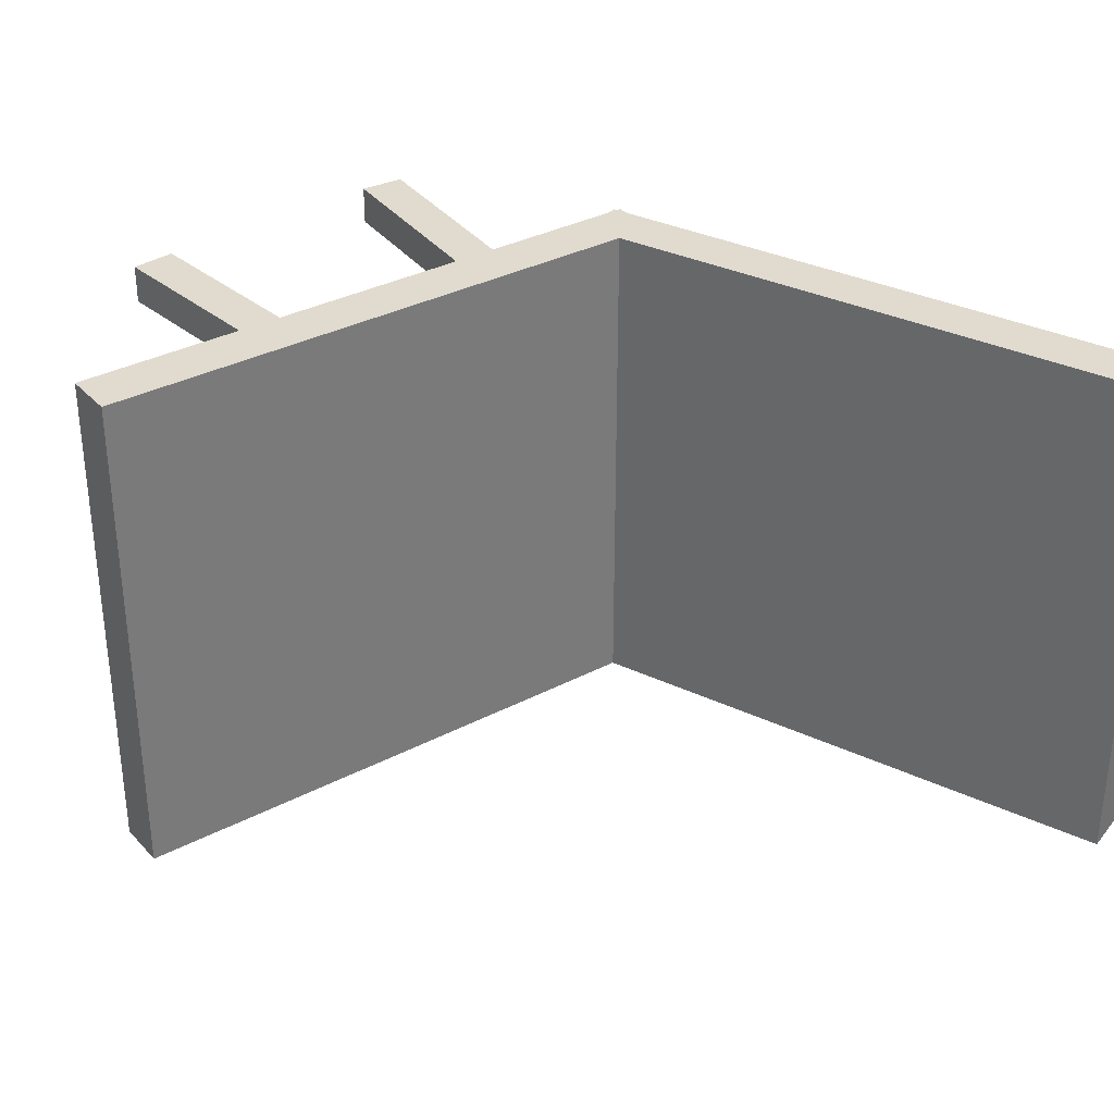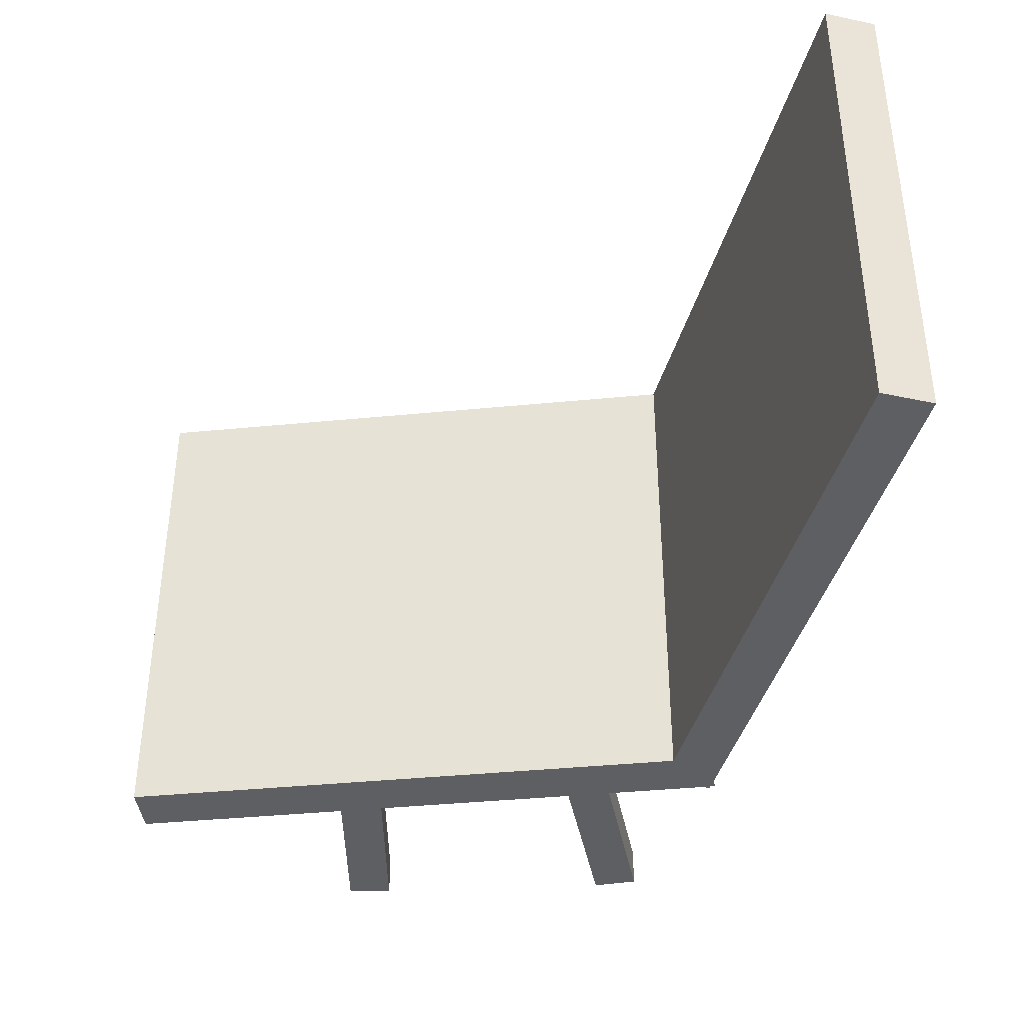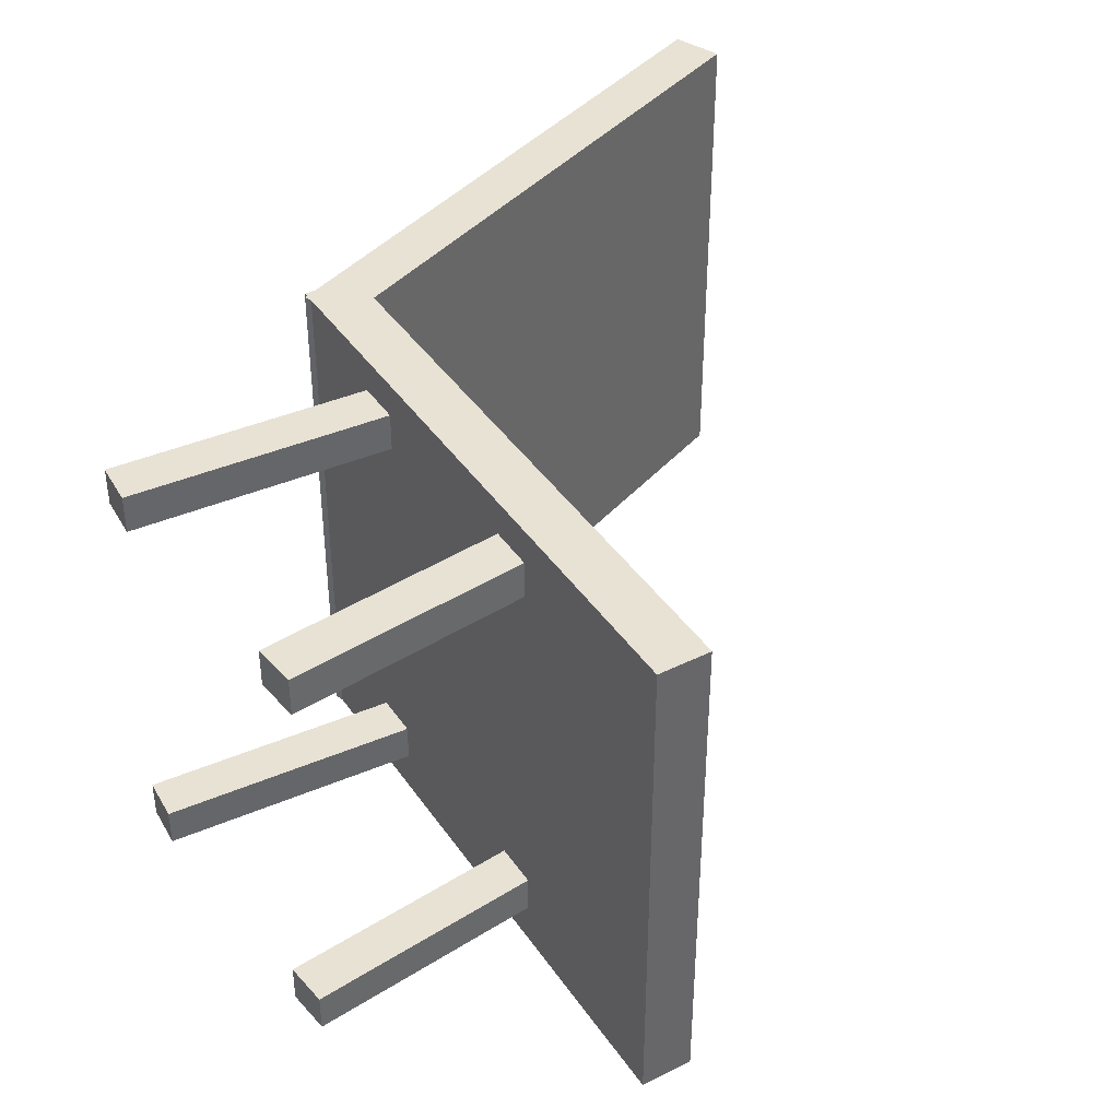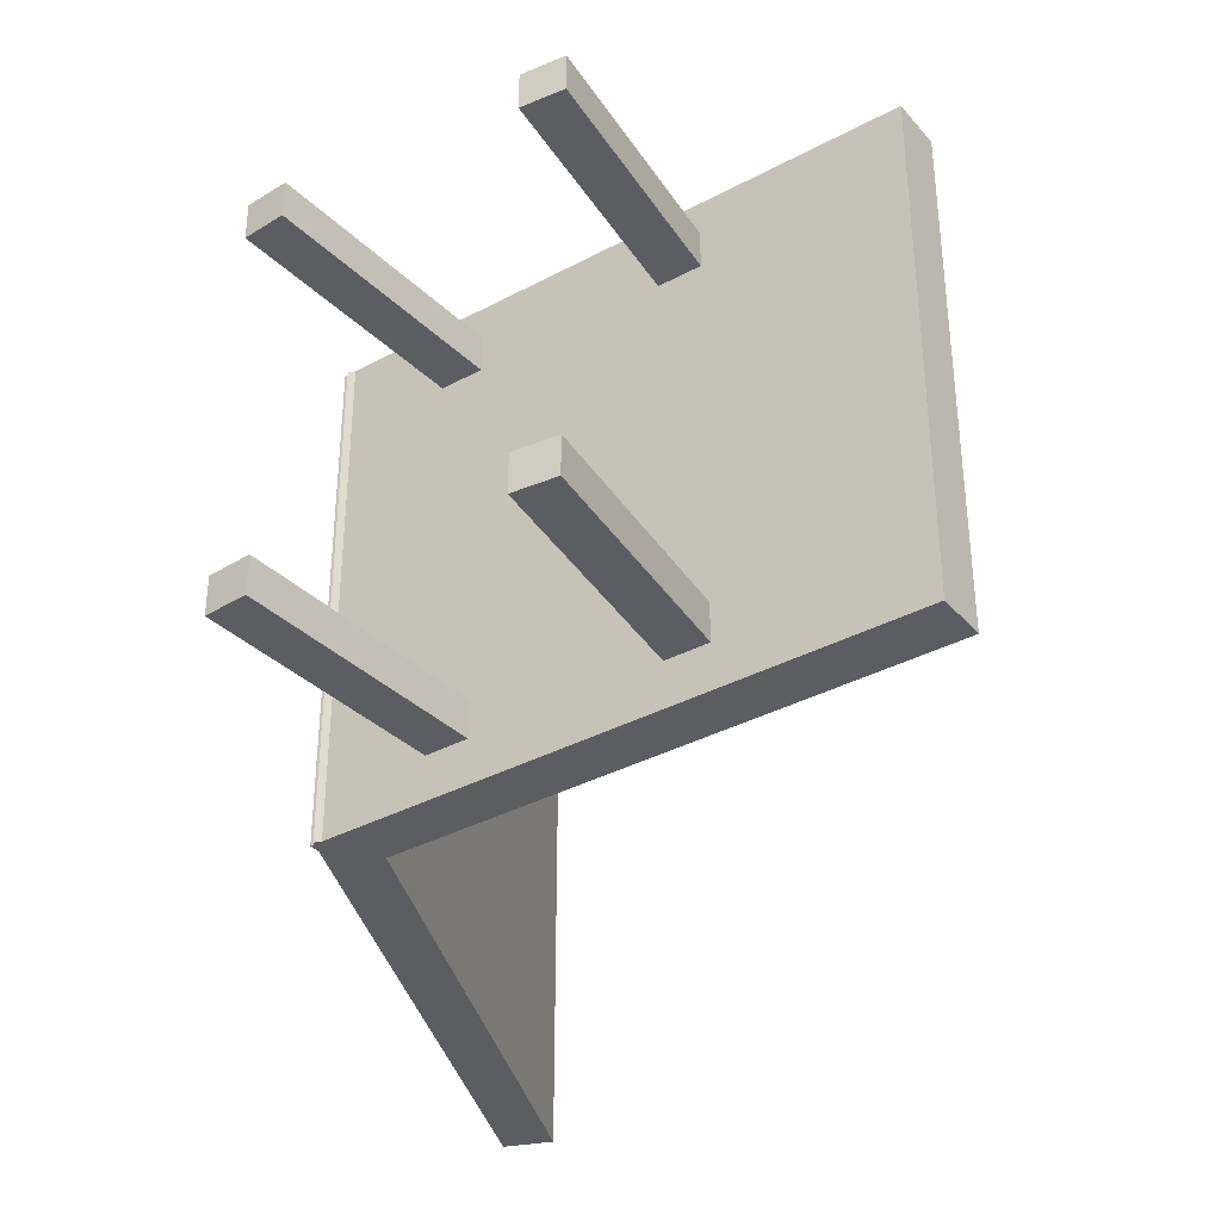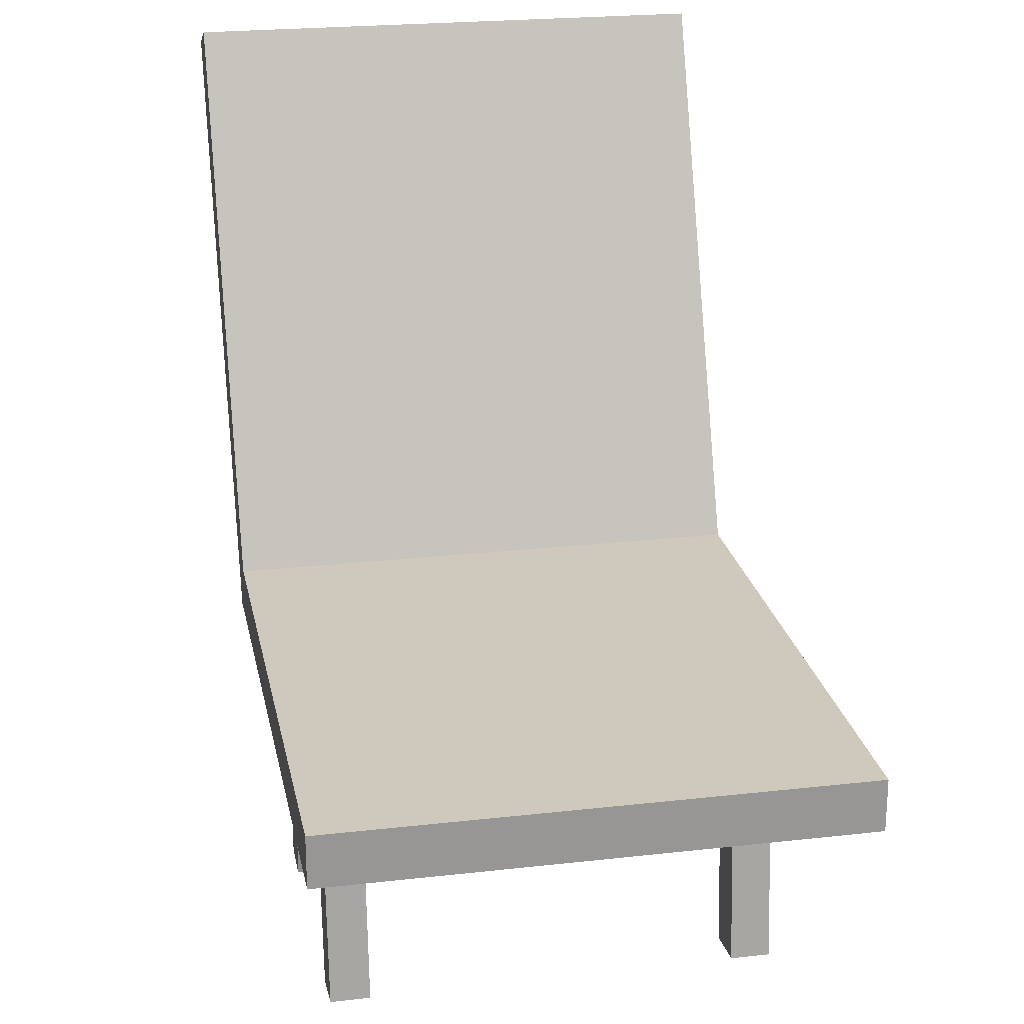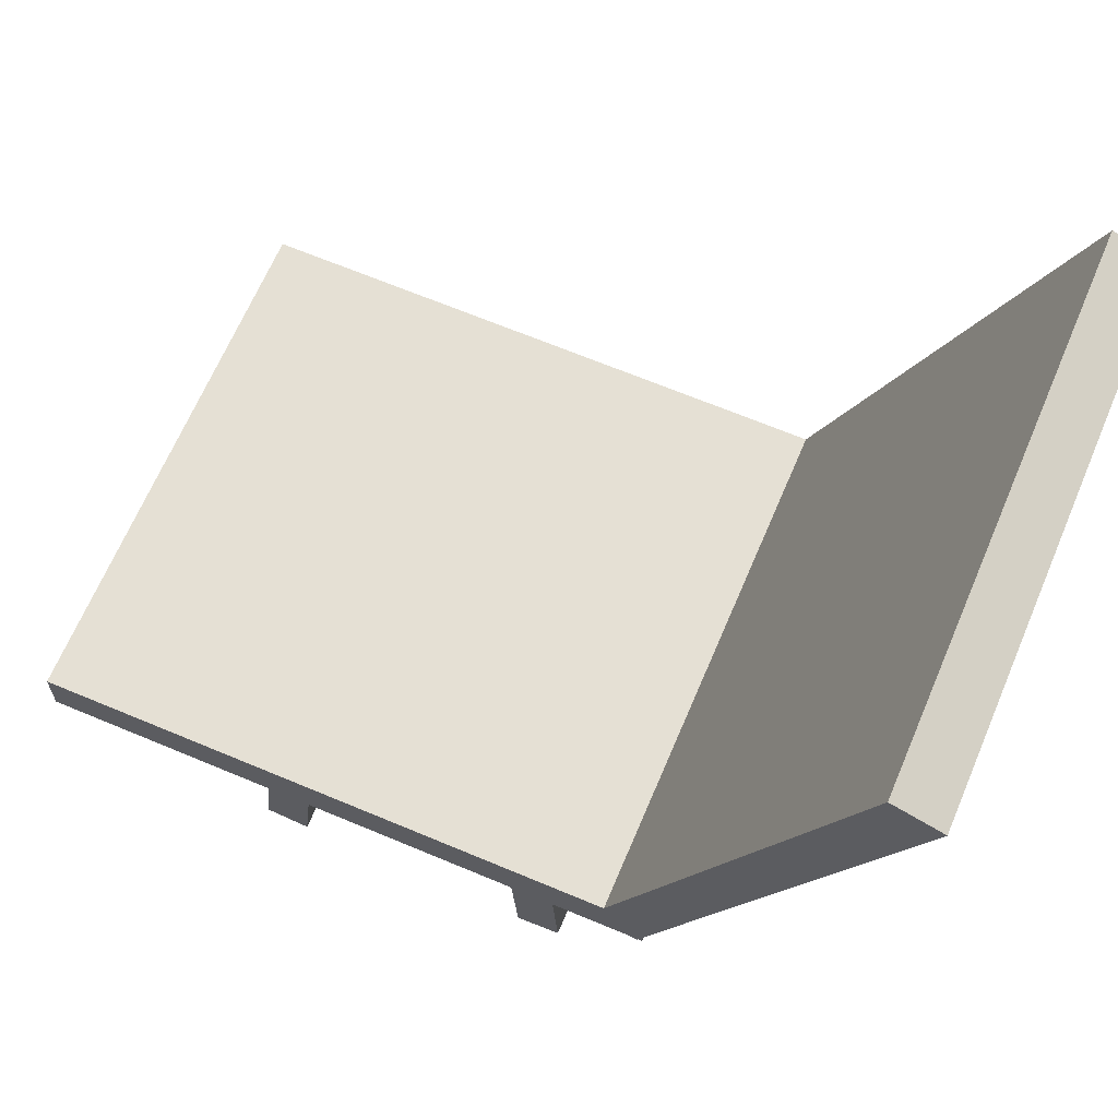
<metadata>
{"format":"obj","ext":"obj","renderer":"f3d","projection":"perspective","resolution":1024,"background":"white","views":[{"elev":33.7,"azim":144.7,"up":"+Z"},{"elev":-40.5,"azim":-172.9,"up":"+Z"},{"elev":40.9,"azim":59.0,"up":"+Z"},{"elev":-36.0,"azim":35.3,"up":"+Z"},{"elev":22.7,"azim":79.0,"up":"+Y"},{"elev":65.6,"azim":-157.1,"up":"+Y"}]}
</metadata>
<code>
o BezierCurve
v 0.7976 0.1966 0.3165
v 0.6305 0.1267 0.3165
v 0.4661 0.07721 0.3165
v 0.3054 0.0459 0.3165
v 0.1496 0.03041 0.3165
v -0.000136 0.02836 0.3165
v -0.1427 0.03743 0.3165
v -0.2769 0.05525 0.3165
v -0.4016 0.07948 0.3165
v -0.5157 0.1078 0.3165
v -0.618 0.1378 0.3165
v -0.7075 0.1671 0.3165
v -0.7829 0.1935 0.3165
v 0.8049 0.2945 0.3165
v 0.6378 0.2245 0.3165
v 0.4733 0.1751 0.3165
v 0.3126 0.1437 0.3165
v 0.1569 0.1283 0.3165
v 0.007137 0.1262 0.3165
v -0.1354 0.1353 0.3165
v -0.2696 0.1531 0.3165
v -0.3943 0.1773 0.3165
v -0.5084 0.2056 0.3165
v -0.6108 0.2356 0.3165
v -0.7002 0.265 0.3165
v -0.7756 0.2914 0.3165
v 0.7976 0.1966 0.4138
v 0.6305 0.1267 0.4138
v 0.4661 0.07721 0.4138
v 0.3054 0.0459 0.4138
v 0.1496 0.03041 0.4138
v -0.000136 0.02836 0.4138
v -0.1427 0.03743 0.4138
v -0.2769 0.05525 0.4138
v -0.4016 0.07948 0.4138
v -0.5157 0.1078 0.4138
v -0.618 0.1378 0.4138
v -0.7075 0.1671 0.4138
v -0.7829 0.1935 0.4138
v 0.8049 0.2945 0.4138
v 0.6378 0.2245 0.4138
v 0.4733 0.1751 0.4138
v 0.3126 0.1437 0.4138
v 0.1569 0.1283 0.4138
v 0.007137 0.1262 0.4138
v -0.1354 0.1353 0.4138
v -0.2696 0.1531 0.4138
v -0.3943 0.1773 0.4138
v -0.5084 0.2056 0.4138
v -0.6108 0.2356 0.4138
v -0.7002 0.265 0.4138
v -0.7756 0.2914 0.4138
f 3 16 17 4
f 10 23 24 11
f 7 20 21 8
f 4 17 18 5
f 11 24 25 12
f 1 14 15 2
f 8 21 22 9
f 5 18 19 6
f 12 25 26 13
f 2 15 16 3
f 9 22 23 10
f 6 19 20 7
f 29 30 43 42
f 36 37 50 49
f 33 34 47 46
f 30 31 44 43
f 37 38 51 50
f 27 28 41 40
f 34 35 48 47
f 31 32 45 44
f 38 39 52 51
f 28 29 42 41
f 35 36 49 48
f 32 33 46 45
f 3 4 30 29
f 20 19 45 46
f 11 12 38 37
f 4 5 31 30
f 21 20 46 47
f 14 1 27 40
f 12 13 39 38
f 5 6 32 31
f 22 21 47 48
f 15 14 40 41
f 6 7 33 32
f 23 22 48 49
f 16 15 41 42
f 7 8 34 33
f 24 23 49 50
f 13 26 52 39
f 17 16 42 43
f 8 9 35 34
f 25 24 50 51
f 1 2 28 27
f 18 17 43 44
f 9 10 36 35
f 26 25 51 52
f 2 3 29 28
f 19 18 44 45
f 10 11 37 36
o BezierCurve.001
v 0.7976 0.1966 -0.3797
v 0.6305 0.1267 -0.3797
v 0.4661 0.07721 -0.3797
v 0.3054 0.0459 -0.3797
v 0.1496 0.03041 -0.3797
v -0.000136 0.02836 -0.3797
v -0.1427 0.03743 -0.3797
v -0.2769 0.05525 -0.3797
v -0.4016 0.07948 -0.3797
v -0.5157 0.1078 -0.3797
v -0.618 0.1378 -0.3797
v -0.7075 0.1671 -0.3797
v -0.7829 0.1935 -0.3797
v 0.8049 0.2945 -0.3797
v 0.6378 0.2245 -0.3797
v 0.4733 0.1751 -0.3797
v 0.3126 0.1437 -0.3797
v 0.1569 0.1283 -0.3797
v 0.007137 0.1262 -0.3797
v -0.1354 0.1353 -0.3797
v -0.2696 0.1531 -0.3797
v -0.3943 0.1773 -0.3797
v -0.5084 0.2056 -0.3797
v -0.6108 0.2356 -0.3797
v -0.7002 0.265 -0.3797
v -0.7756 0.2914 -0.3797
v 0.7976 0.1966 -0.2824
v 0.6305 0.1267 -0.2824
v 0.4661 0.07721 -0.2824
v 0.3054 0.0459 -0.2824
v 0.1496 0.03041 -0.2824
v -0.000136 0.02836 -0.2824
v -0.1427 0.03743 -0.2824
v -0.2769 0.05525 -0.2824
v -0.4016 0.07948 -0.2824
v -0.5157 0.1078 -0.2824
v -0.618 0.1378 -0.2824
v -0.7075 0.1671 -0.2824
v -0.7829 0.1935 -0.2824
v 0.8049 0.2945 -0.2824
v 0.6378 0.2245 -0.2824
v 0.4733 0.1751 -0.2824
v 0.3126 0.1437 -0.2824
v 0.1569 0.1283 -0.2824
v 0.007137 0.1262 -0.2824
v -0.1354 0.1353 -0.2824
v -0.2696 0.1531 -0.2824
v -0.3943 0.1773 -0.2824
v -0.5084 0.2056 -0.2824
v -0.6108 0.2356 -0.2824
v -0.7002 0.265 -0.2824
v -0.7756 0.2914 -0.2824
f 55 68 69 56
f 62 75 76 63
f 59 72 73 60
f 56 69 70 57
f 63 76 77 64
f 53 66 67 54
f 60 73 74 61
f 57 70 71 58
f 64 77 78 65
f 54 67 68 55
f 61 74 75 62
f 58 71 72 59
f 81 82 95 94
f 88 89 102 101
f 85 86 99 98
f 82 83 96 95
f 89 90 103 102
f 79 80 93 92
f 86 87 100 99
f 83 84 97 96
f 90 91 104 103
f 80 81 94 93
f 87 88 101 100
f 84 85 98 97
f 55 56 82 81
f 72 71 97 98
f 63 64 90 89
f 56 57 83 82
f 73 72 98 99
f 66 53 79 92
f 64 65 91 90
f 57 58 84 83
f 74 73 99 100
f 67 66 92 93
f 58 59 85 84
f 75 74 100 101
f 68 67 93 94
f 59 60 86 85
f 76 75 101 102
f 65 78 104 91
f 69 68 94 95
f 60 61 87 86
f 77 76 102 103
f 53 54 80 79
f 70 69 95 96
f 61 62 88 87
f 78 77 103 104
f 54 55 81 80
f 71 70 96 97
f 62 63 89 88
o Cube
v 0.4028 0.578 0.3992
v 0.457 0.1038 0.3992
v 0.4028 0.578 0.3334
v 0.457 0.1038 0.3334
v 0.3278 0.5693 0.3992
v 0.382 0.09513 0.3992
v 0.3278 0.5693 0.3334
v 0.382 0.09513 0.3334
f 105 106 108 107
f 107 108 112 111
f 111 112 110 109
f 109 110 106 105
f 107 111 109 105
f 112 108 106 110
o Cube.001
v 0.007861 0.543 0.3992
v -0.02222 0.06672 0.3992
v 0.007861 0.543 0.3334
v -0.02222 0.06672 0.3334
v -0.06751 0.5477 0.3992
v -0.09759 0.07136 0.3992
v -0.06751 0.5477 0.3334
v -0.09759 0.07136 0.3334
f 113 114 116 115
f 115 116 120 119
f 119 120 118 117
f 117 118 114 113
f 115 119 117 113
f 120 116 114 118
o Cube.002
v 0.7598 0.5944 0.4599
v 0.7602 0.5059 0.4599
v 0.7598 0.5944 -0.4239
v 0.7602 0.5059 -0.4239
v -0.2753 0.5894 0.4599
v -0.2749 0.5009 0.4599
v -0.2753 0.5894 -0.4239
v -0.2749 0.5009 -0.4239
f 121 122 124 123
f 123 124 128 127
f 127 128 126 125
f 125 126 122 121
f 123 127 125 121
f 128 124 122 126
o Cube.003
v -0.1834 0.5292 0.4599
v -0.2655 0.4961 0.4599
v -0.1834 0.5292 -0.4239
v -0.2655 0.4961 -0.4239
v -0.5697 1.489 0.4599
v -0.6518 1.456 0.4599
v -0.5697 1.489 -0.4239
v -0.6518 1.456 -0.4239
f 129 130 132 131
f 131 132 136 135
f 135 136 134 133
f 133 134 130 129
f 131 135 133 129
f 136 132 130 134
o Cube.004
v 0.007861 0.543 -0.2806
v -0.02222 0.06672 -0.2806
v 0.007861 0.543 -0.3464
v -0.02222 0.06672 -0.3464
v -0.06751 0.5477 -0.2806
v -0.09759 0.07136 -0.2806
v -0.06751 0.5477 -0.3464
v -0.09759 0.07136 -0.3464
f 137 138 140 139
f 139 140 144 143
f 143 144 142 141
f 141 142 138 137
f 139 143 141 137
f 144 140 138 142
o Cube.005
v 0.4028 0.578 -0.2806
v 0.457 0.1038 -0.2806
v 0.4028 0.578 -0.3464
v 0.457 0.1038 -0.3464
v 0.3278 0.5693 -0.2806
v 0.382 0.09513 -0.2806
v 0.3278 0.5693 -0.3464
v 0.382 0.09513 -0.3464
f 145 146 148 147
f 147 148 152 151
f 151 152 150 149
f 149 150 146 145
f 147 151 149 145
f 152 148 146 150

</code>
